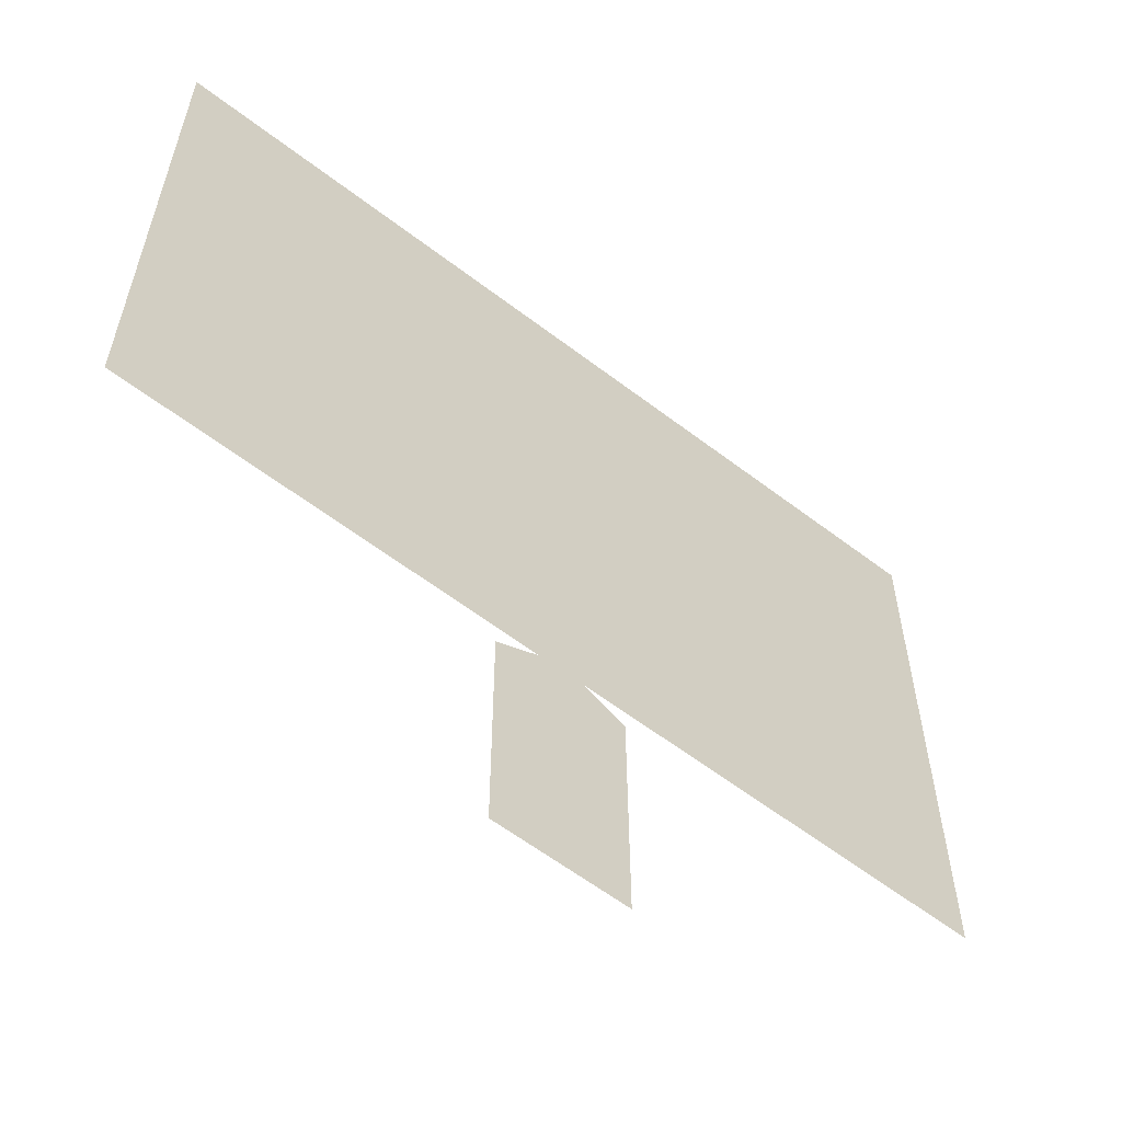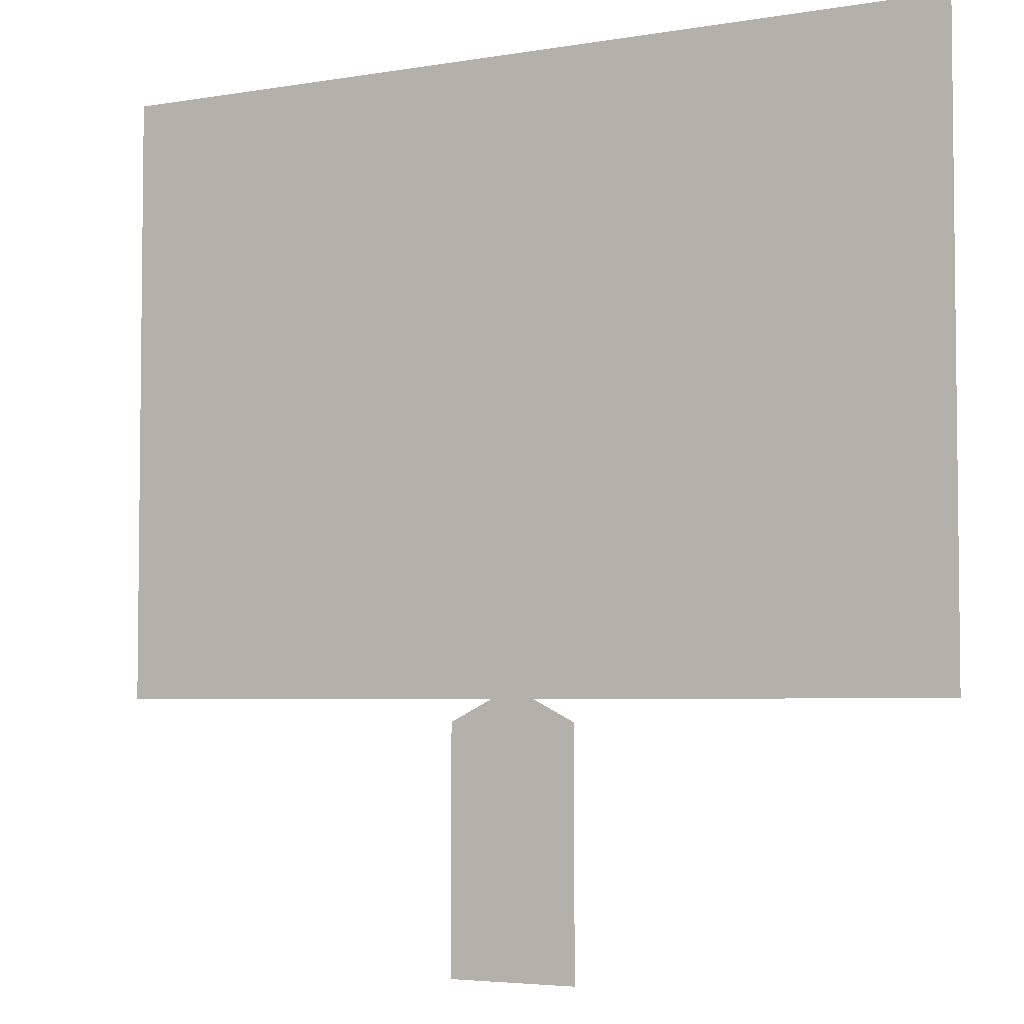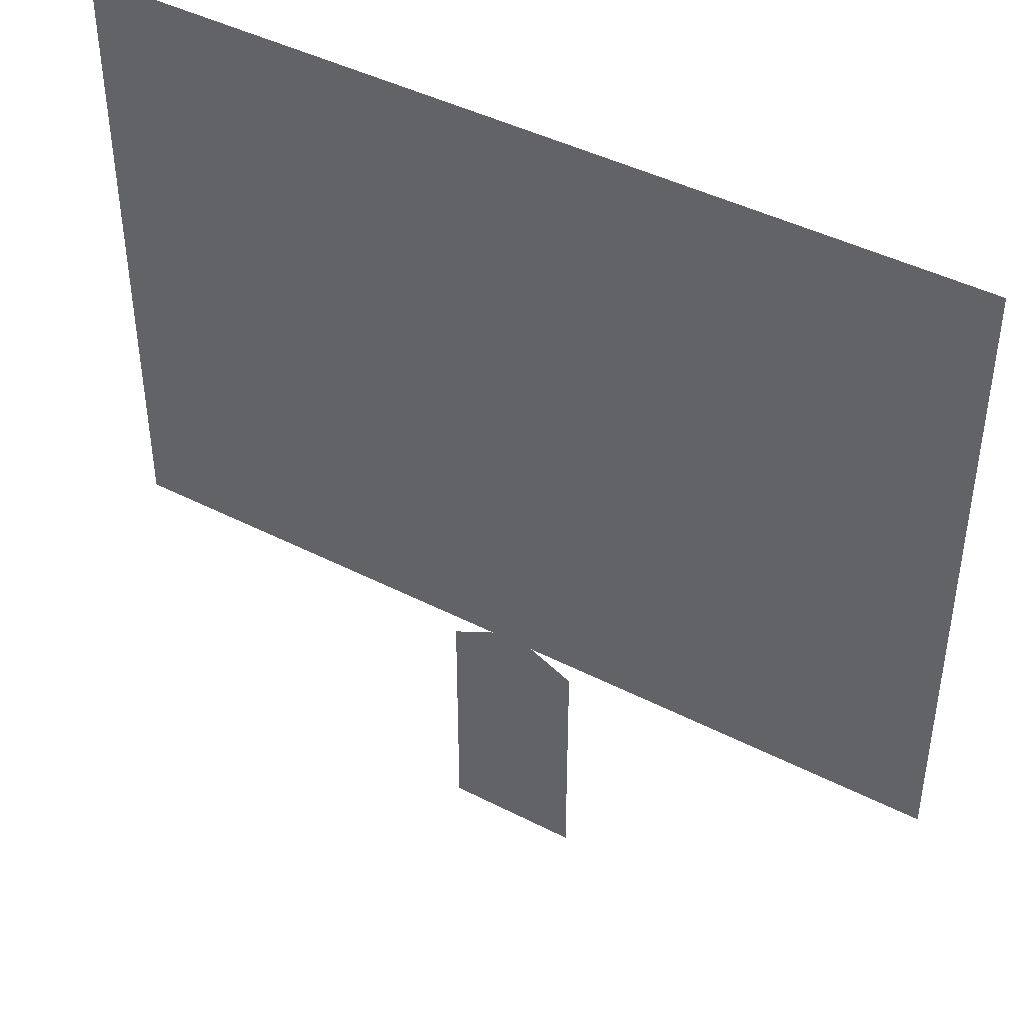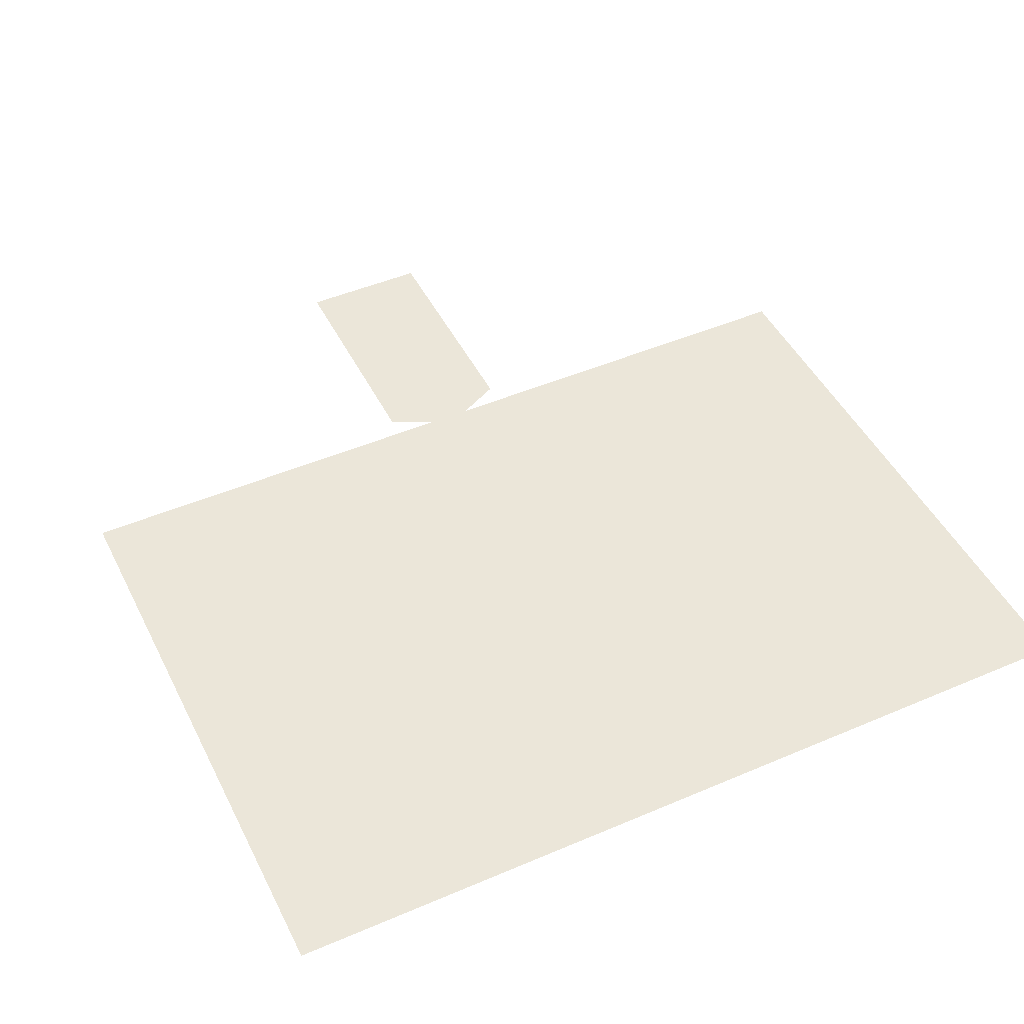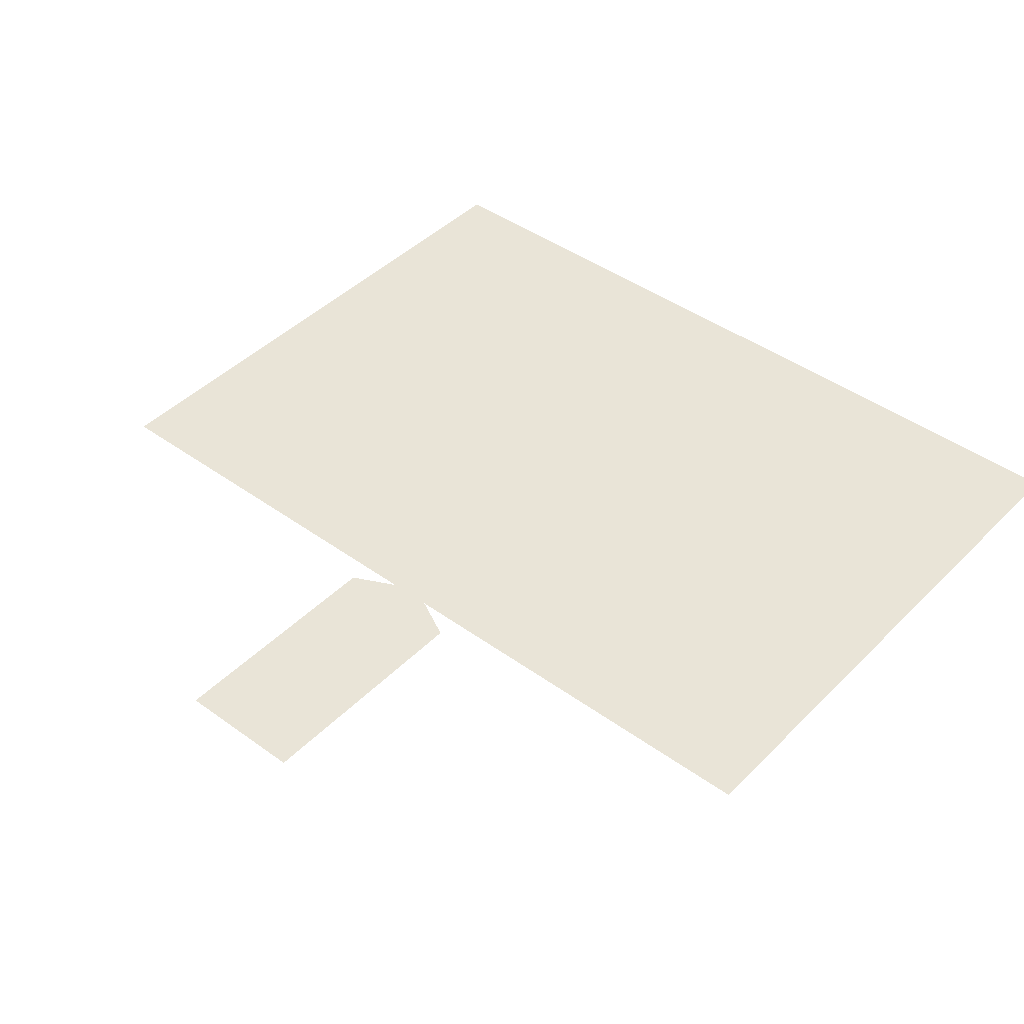
<metadata>
{"format":"obj","ext":"obj","renderer":"f3d","projection":"perspective","resolution":1024,"background":"white","views":[{"elev":-60.0,"azim":141.9,"up":"+Y"},{"elev":-4.3,"azim":-150.7,"up":"+Y"},{"elev":43.4,"azim":31.3,"up":"+Y"},{"elev":47.2,"azim":154.2,"up":"+Z"},{"elev":43.3,"azim":40.5,"up":"+Z"}]}
</metadata>
<code>
v -0.25 0 0
v -0.0125 0 0
v -0.2125 0.0375 0
v -0.2125 0.0375 0
v -0.0125 0 0
v 0.0125 0 0
v 0.2125 0.0375 0
v 0.2125 0.0375 0
v 0.0125 0 0
v 0.25 0 0
v 0.2125 0.0375 0
v 0.25 0 0
v 0.25 0.35 0
v 0.2125 0.3125 0
v 0.2125 0.3125 0
v 0.25 0.35 0
v -0.25 0.35 0
v -0.2125 0.3125 0
v -0.2125 0.3125 0
v -0.25 0.35 0
v -0.25 0 0
v -0.2125 0.0375 0
v 0.025 0.1 0
v 0.15 0.1 0
v 0.15 0.125 0
v 0.025 0.125 0
v 0.025 0.15 0
v 0.075 0.15 0
v 0.075 0.175 0
v 0.025 0.175 0
v 0.1 0.15 0
v 0.175 0.15 0
v 0.175 0.175 0
v 0.1 0.175 0
v 0.025 0.2 0
v 0.125 0.2 0
v 0.125 0.225 0
v 0.025 0.225 0
v -0.05 0.2625 0
v -0.15 0.2625 0
v -0.125 0.2375 0
v -0.075 0.2375 0
v -0.075 0.2375 0
v -0.125 0.2375 0
v -0.15 0.225 0
v -0.05 0.225 0
v -0.05 0.225 0
v -0.15 0.225 0
v -0.15 0.175 0
v -0.05 0.175 0
v -0.05 0.175 0
v -0.15 0.175 0
v -0.075 0.15 0
v -0.075 0.15 0
v -0.05 0.15 0
v -0.05 0.175 0
v -0.075 0.15 0
v -0.15 0.175 0
v -0.15 0.15 0
v -0.075 0.15 0
v -0.15 0.15 0
v -0.125 0.1375 0
v -0.075 0.1375 0
v -0.075 0.1375 0
v -0.05 0.15 0
v -0.075 0.15 0
v -0.18 0.105 0
v -0.185 0.1 0
v -0.015 0.1 0
v -0.02 0.105 0
v -0.02 0.105 0
v -0.015 0.1 0
v -0.015 0.2675 0
v -0.02 0.2625 0
v -0.02 0.2625 0
v -0.015 0.2675 0
v -0.185 0.2675 0
v -0.18 0.2625 0
v -0.18 0.2625 0
v -0.185 0.2675 0
v -0.185 0.1 0
v -0.18 0.105 0
v -0.2125 0.0375 0
v 0.2125 0.0375 0
v 0.15 0.1 0
v 0.025 0.1 0
v 0.15 0.1 0
v 0.2125 0.0375 0
v 0.175 0.15 0
v 0.15 0.125 0
v 0.175 0.15 0
v 0.2125 0.0375 0
v 0.2125 0.3125 0
v 0.175 0.175 0
v 0.175 0.175 0
v 0.2125 0.3125 0
v 0.125 0.225 0
v 0.125 0.2 0
v 0.125 0.225 0
v 0.2125 0.3125 0
v -0.015 0.2675 0
v 0.025 0.225 0
v -0.015 0.2675 0
v 0.2125 0.3125 0
v -0.2125 0.3125 0
v -0.185 0.2675 0
v -0.185 0.2675 0
v -0.2125 0.3125 0
v -0.2125 0.0375 0
v -0.185 0.1 0
v -0.185 0.1 0
v -0.2125 0.0375 0
v -0.015 0.1 0
v -0.015 0.1 0
v -0.2125 0.0375 0
v 0.025 0.1 0
v -0.015 0.1 0
v 0.025 0.1 0
v 0.025 0.125 0
v -0.015 0.1 0
v 0.025 0.125 0
v 0.025 0.15 0
v -0.015 0.1 0
v 0.025 0.15 0
v 0.025 0.175 0
v -0.015 0.2675 0
v -0.015 0.2675 0
v 0.025 0.175 0
v 0.025 0.2 0
v -0.015 0.2675 0
v 0.025 0.2 0
v 0.025 0.225 0
v 0.025 0.125 0
v 0.075 0.15 0
v 0.025 0.15 0
v 0.025 0.125 0
v 0.15 0.125 0
v 0.1 0.15 0
v 0.075 0.15 0
v 0.15 0.125 0
v 0.175 0.15 0
v 0.1 0.15 0
v 0.075 0.15 0
v 0.1 0.15 0
v 0.1 0.175 0
v 0.075 0.175 0
v 0.025 0.175 0
v 0.075 0.175 0
v 0.025 0.2 0
v 0.075 0.175 0
v 0.1 0.175 0
v 0.125 0.2 0
v 0.025 0.2 0
v 0.1 0.175 0
v 0.175 0.175 0
v 0.125 0.2 0
v -0.125 0.2375 0
v -0.15 0.2625 0
v -0.18 0.2625 0
v -0.15 0.225 0
v -0.15 0.225 0
v -0.18 0.2625 0
v -0.18 0.105 0
v -0.15 0.175 0
v -0.18 0.105 0
v -0.15 0.15 0
v -0.15 0.175 0
v -0.15 0.15 0
v -0.18 0.105 0
v -0.125 0.1375 0
v -0.125 0.1375 0
v -0.18 0.105 0
v -0.02 0.105 0
v -0.075 0.1375 0
v -0.075 0.1375 0
v -0.02 0.105 0
v -0.05 0.15 0
v -0.05 0.175 0
v -0.05 0.15 0
v -0.02 0.105 0
v -0.05 0.175 0
v -0.02 0.105 0
v -0.02 0.2625 0
v -0.05 0.225 0
v -0.05 0.225 0
v -0.02 0.2625 0
v -0.05 0.2625 0
v -0.075 0.2375 0
v -0.025 -0.1375 0
v 0.025 -0.1375 0
v 0.025 -0.025 0
v -0.025 -0.025 0
v -0.025 -0.1375 0
v -0.0375 -0.15 0
v 0.0375 -0.15 0
v 0.025 -0.1375 0
v 0.025 -0.1375 0
v 0.0375 -0.15 0
v 0.0375 -0.0125 0
v 0.025 -0.025 0
v 0.025 -0.025 0
v 0.0375 -0.0125 0
v -0.0375 -0.0125 0
v -0.025 -0.025 0
v -0.025 -0.025 0
v -0.0375 -0.0125 0
v -0.0375 -0.15 0
v -0.025 -0.1375 0
v -0.0375 -0.0125 0
v 0.0375 -0.0125 0
v 0.0125 0 0
v -0.0125 0 0
g mesh7428442
f 1 3 2
f 4 6 5
f 6 4 7
f 8 10 9
f 11 13 12
f 13 11 14
f 15 17 16
f 17 15 18
f 19 21 20
f 21 19 22
f 23 25 24
f 25 23 26
f 27 29 28
f 29 27 30
f 31 33 32
f 33 31 34
f 35 37 36
f 37 35 38
f 39 41 40
f 41 39 42
f 43 45 44
f 45 43 46
f 47 49 48
f 49 47 50
f 51 53 52
f 54 56 55
f 57 59 58
f 60 62 61
f 62 60 63
f 64 66 65
f 67 69 68
f 69 67 70
f 71 73 72
f 73 71 74
f 75 77 76
f 77 75 78
f 79 81 80
f 81 79 82
f 83 85 84
f 85 83 86
f 87 89 88
f 89 87 90
f 91 93 92
f 93 91 94
f 95 97 96
f 97 95 98
f 99 101 100
f 101 99 102
f 103 105 104
f 105 103 106
f 107 109 108
f 109 107 110
f 111 113 112
f 114 116 115
g mesh7428443
f 117 119 118
f 120 122 121
f 123 125 124
f 125 123 126
f 127 129 128
f 130 132 131
f 133 135 134
f 136 138 137
f 138 136 139
f 140 142 141
f 143 145 144
f 145 143 146
f 147 149 148
f 150 152 151
f 152 150 153
f 154 156 155
g mesh7428444
f 157 159 158
f 159 157 160
f 161 163 162
f 163 161 164
f 165 167 166
f 168 170 169
f 171 173 172
f 173 171 174
f 175 177 176
f 178 180 179
f 181 183 182
f 183 181 184
f 185 187 186
f 187 185 188
f 189 191 190
f 191 189 192
f 193 195 194
f 195 193 196
f 197 199 198
f 199 197 200
f 201 203 202
f 203 201 204
f 205 207 206
f 207 205 208
f 209 211 210
f 211 209 212

</code>
